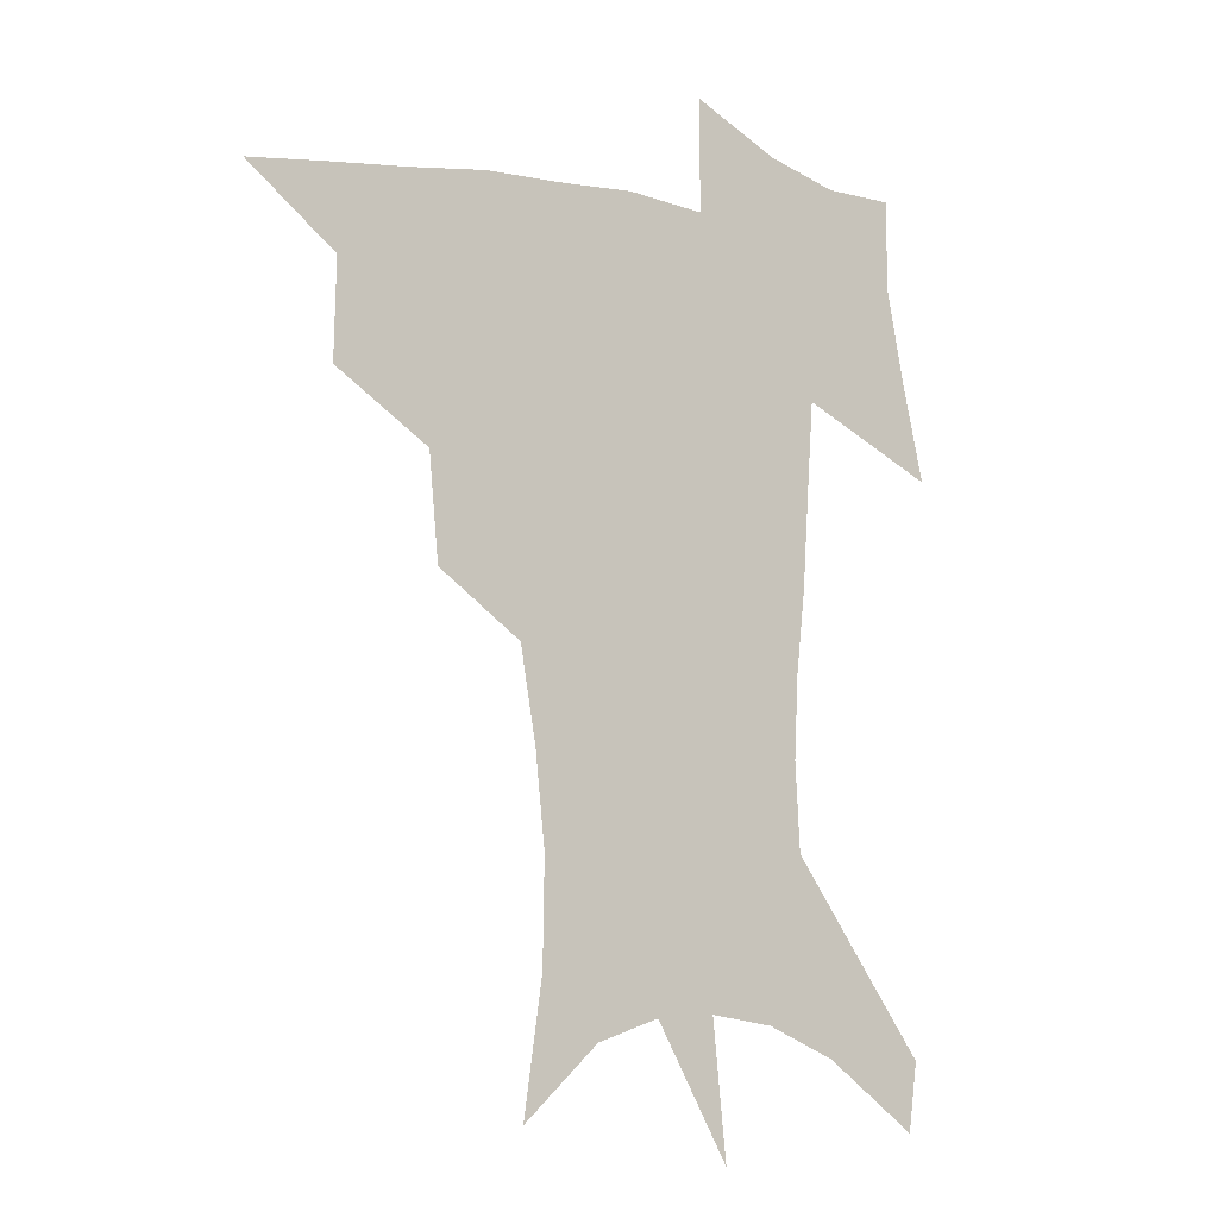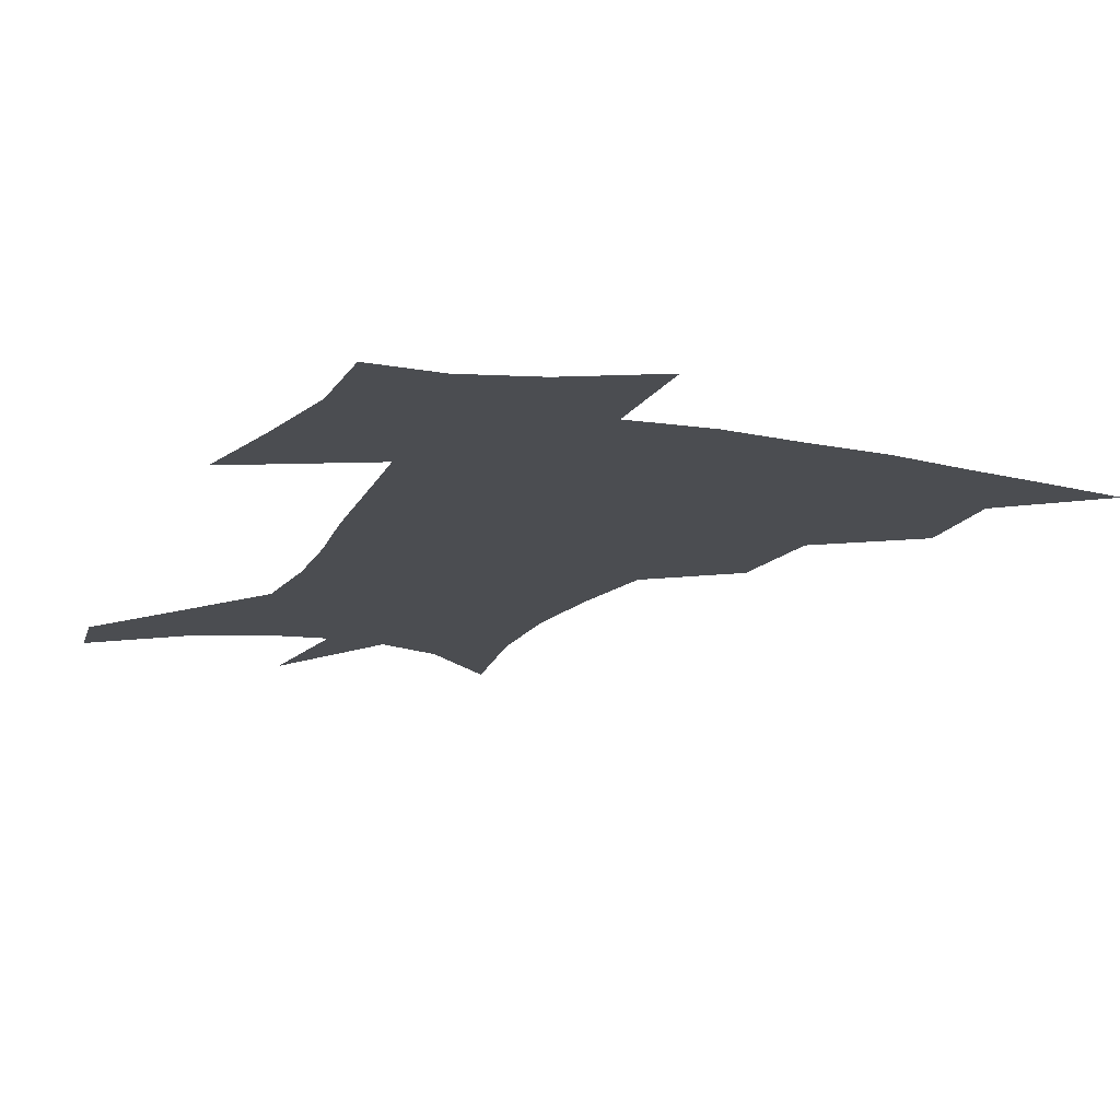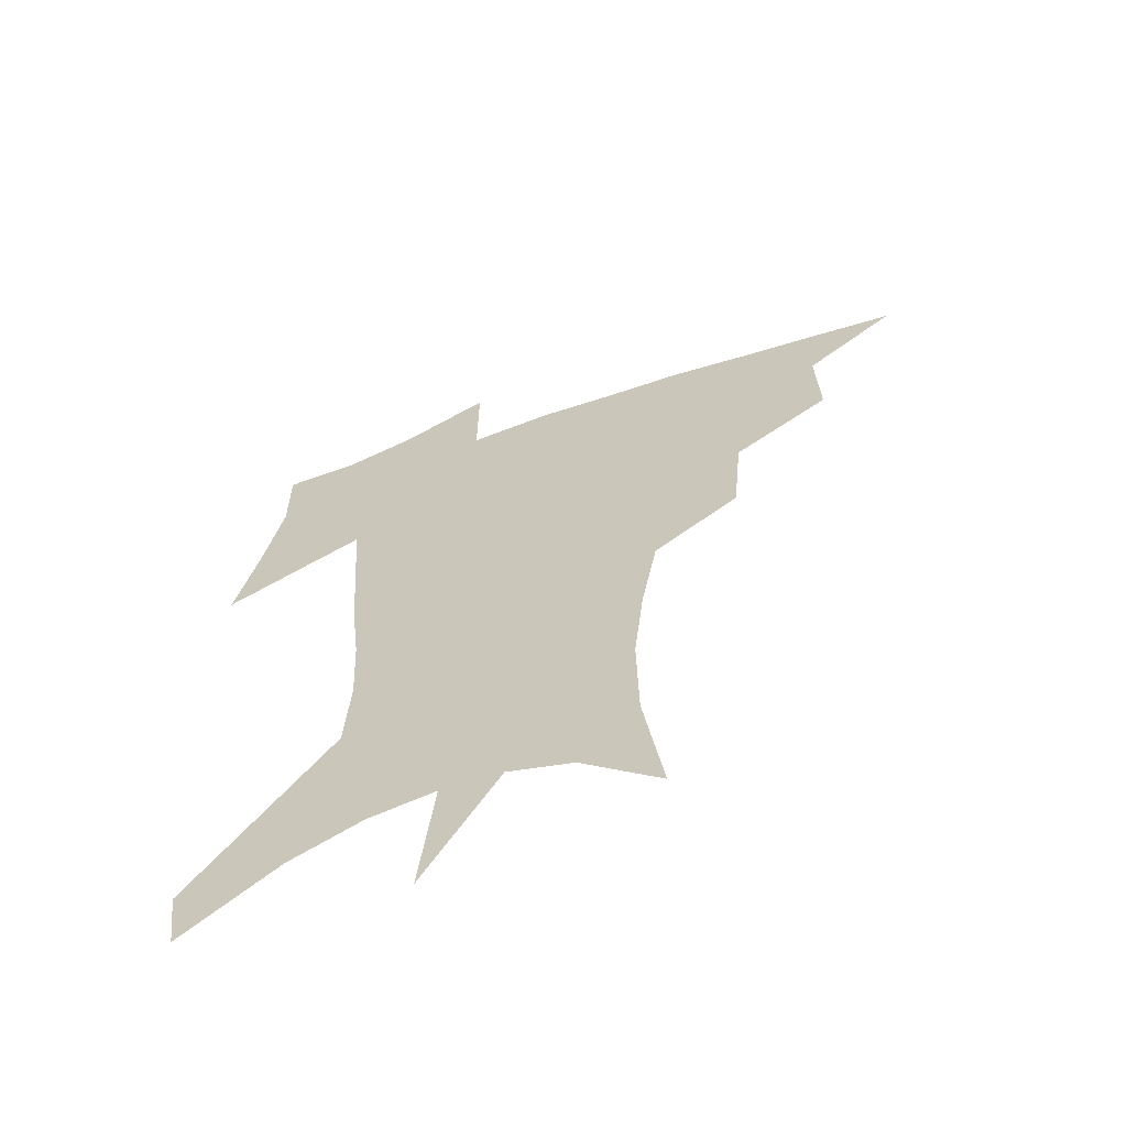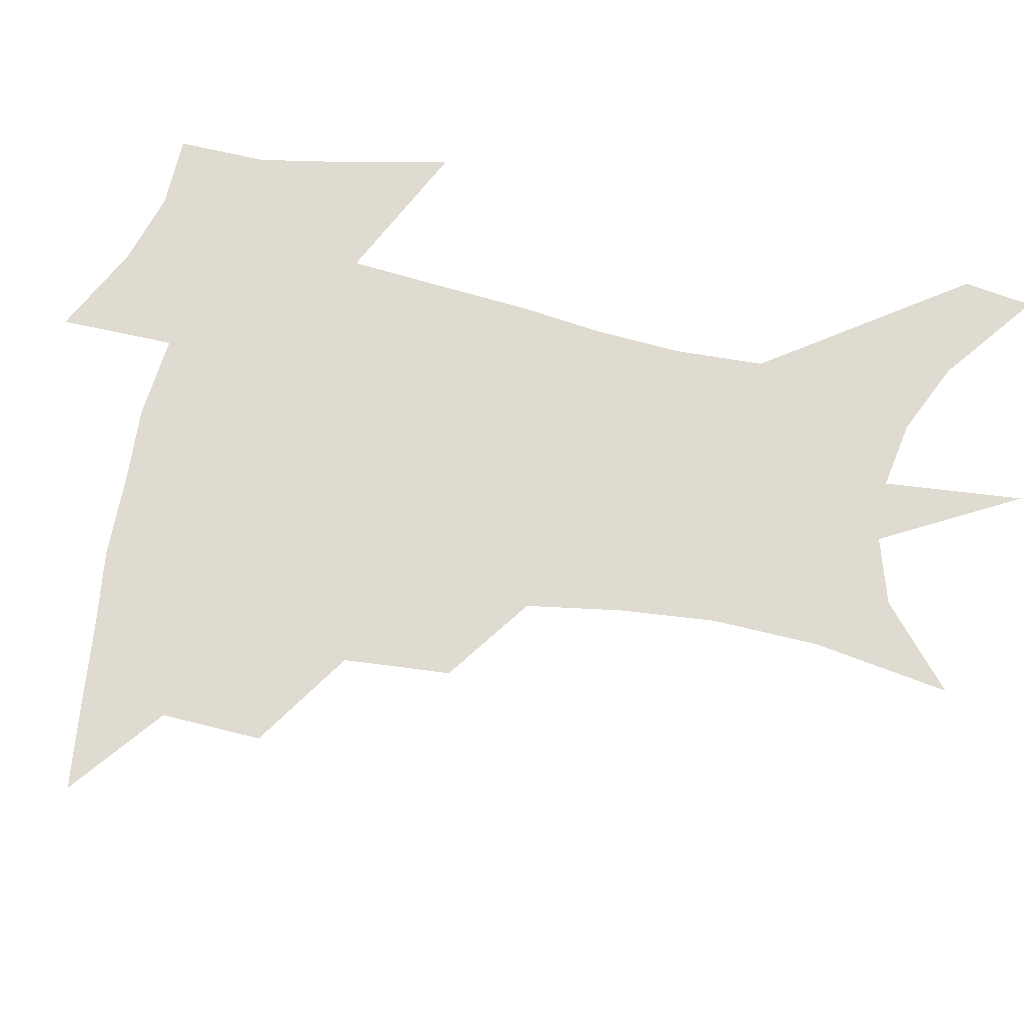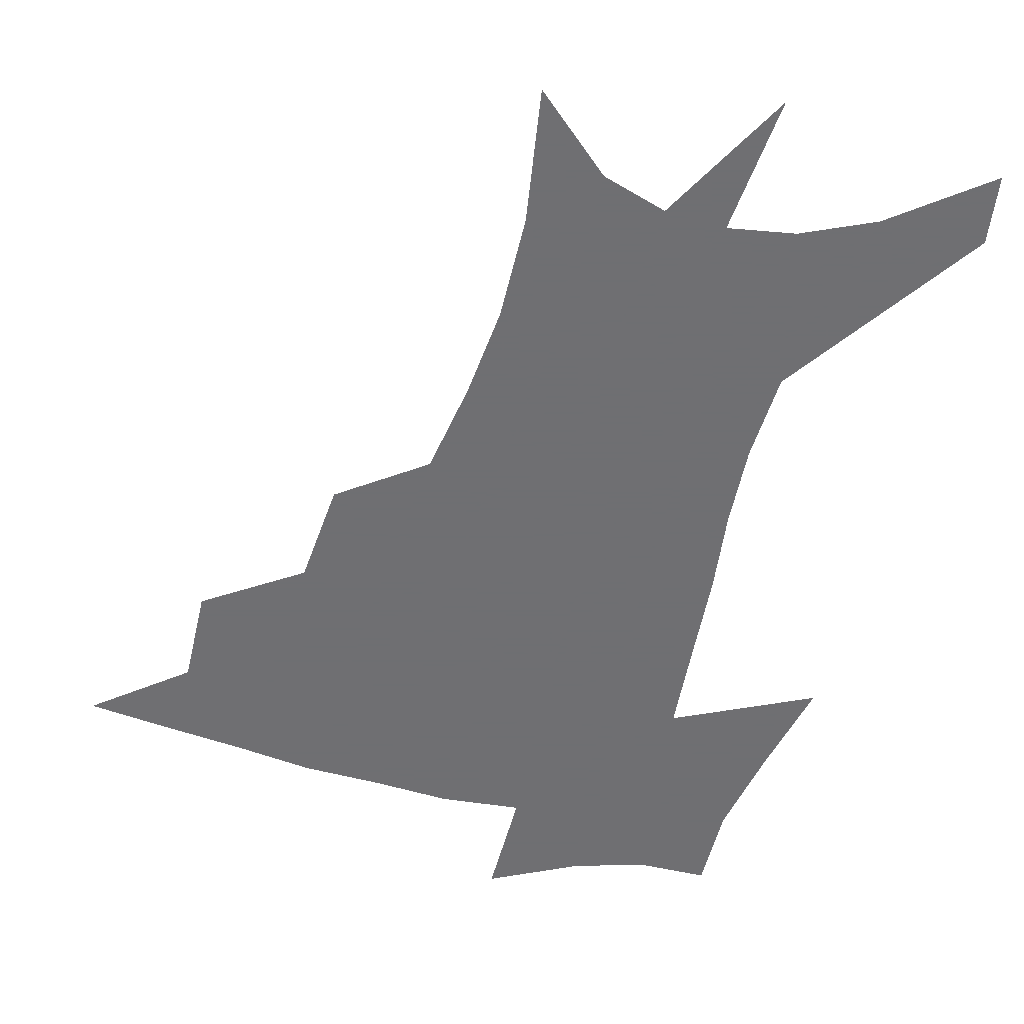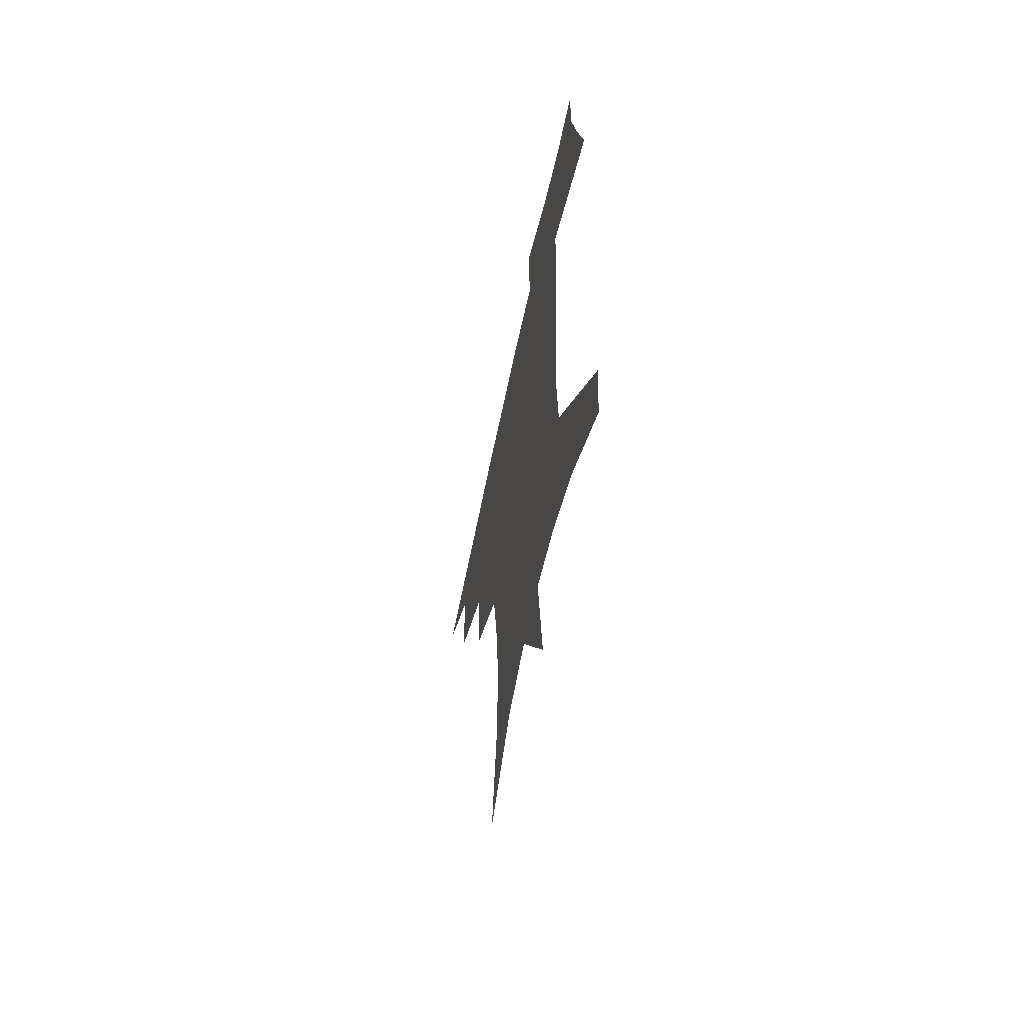
<metadata>
{"format":"obj","ext":"obj","renderer":"f3d","projection":"perspective","resolution":1024,"background":"white","views":[{"elev":-8.2,"azim":-33.7,"up":"+Y"},{"elev":-15.9,"azim":158.3,"up":"+Z"},{"elev":-64.0,"azim":-160.4,"up":"+Y"},{"elev":70.0,"azim":-77.3,"up":"+Z"},{"elev":-54.7,"azim":-14.3,"up":"+Z"},{"elev":-62.8,"azim":78.1,"up":"+Y"}]}
</metadata>
<code>
v 457 441.9 0
v 488.9 381.2 0
v 489.8 416.3 0
v 486.1 445.6 0
v 527 321.2 0
v 523.5 358.6 0
v 521.4 391.4 0
v 519.3 420.7 0
v 515.7 448.9 0
v 559.5 147.6 0
v 566.4 195.4 0
v 567 232.7 0
v 563.4 266 0
v 557.7 299.5 0
v 553.7 336.4 0
v 551.2 368.1 0
v 549.5 396.9 0
v 547.2 424 0
v 543.7 452.8 0
v 587.4 172.8 0
v 588.8 211.5 0
v 587.1 246.5 0
v 584 279.8 0
v 580.2 310.9 0
v 577.9 343 0
v 576.5 371.9 0
v 576.1 400.5 0
v 574.3 426.4 0
v 572.7 453.6 0
v 610.7 180.3 0
v 608.9 216.4 0
v 606.7 247.3 0
v 604 285.2 0
v 602.1 313.8 0
v 601.2 346.2 0
v 601 374.4 0
v 601.3 401.8 0
v 601.7 427.2 0
v 599.9 455.3 0
v 637.6 132.2 0
v 632.5 181.4 0
v 628.8 219.5 0
v 626.1 252.3 0
v 624.4 285.4 0
v 623.6 317.2 0
v 624.2 345.4 0
v 624.7 375.9 0
v 626 401.4 0
v 627.3 427.1 0
v 629.1 452.8 0
v 628.9 493.2 0
v 656.2 177.6 0
v 649.9 215.7 0
v 645.8 249.3 0
v 645.4 278.9 0
v 646.2 308.8 0
v 647.8 338.2 0
v 648.6 370.7 0
v 650.3 399.3 0
v 651.9 425.2 0
v 654.9 450.1 0
v 660.3 477.8 0
v 681.9 166.3 0
v 674.9 202.8 0
v 669.4 235.1 0
v 667.6 266.8 0
v 669 296.5 0
v 672.2 326 0
v 674.3 359.6 0
v 676.6 392.4 0
v 675.9 421.7 0
v 678.7 446.4 0
v 686 470.4 0
v 715.7 140.8 0
v 718.9 165.2 0
v 726.1 369.2 0
v 717.8 405.3 0
v 711.3 438.7 0
v 711.5 470.2 0
f 3 4 1
f 6 7 2
f 2 7 3
f 7 8 3
f 3 8 4
f 8 9 4
f 14 15 5
f 5 15 6
f 15 16 6
f 6 16 7
f 16 17 7
f 7 17 8
f 17 18 8
f 8 18 9
f 18 19 9
f 10 20 11
f 20 21 11
f 11 21 12
f 21 22 12
f 12 22 13
f 22 23 13
f 13 23 14
f 23 24 14
f 14 24 15
f 24 25 15
f 15 25 16
f 25 26 16
f 16 26 17
f 26 27 17
f 17 27 18
f 27 28 18
f 18 28 19
f 28 29 19
f 20 30 21
f 30 31 21
f 21 31 22
f 31 32 22
f 22 32 23
f 32 33 23
f 23 33 24
f 33 34 24
f 24 34 25
f 34 35 25
f 25 35 26
f 35 36 26
f 26 36 27
f 36 37 27
f 27 37 28
f 37 38 28
f 28 38 29
f 38 39 29
f 40 41 30
f 30 41 31
f 41 42 31
f 31 42 32
f 42 43 32
f 32 43 33
f 43 44 33
f 33 44 34
f 44 45 34
f 34 45 35
f 45 46 35
f 35 46 36
f 46 47 36
f 36 47 37
f 47 48 37
f 37 48 38
f 48 49 38
f 38 49 39
f 49 50 39
f 41 52 42
f 52 53 42
f 42 53 43
f 53 54 43
f 43 54 44
f 54 55 44
f 44 55 45
f 55 56 45
f 45 56 46
f 56 57 46
f 46 57 47
f 57 58 47
f 47 58 48
f 58 59 48
f 48 59 49
f 59 60 49
f 49 60 50
f 60 61 50
f 50 61 51
f 61 62 51
f 52 63 53
f 63 64 53
f 53 64 54
f 64 65 54
f 54 65 55
f 65 66 55
f 55 66 56
f 66 67 56
f 56 67 57
f 67 68 57
f 57 68 58
f 68 69 58
f 58 69 59
f 69 70 59
f 59 70 60
f 70 71 60
f 60 71 61
f 71 72 61
f 61 72 62
f 72 73 62
f 63 74 64
f 74 75 64
f 64 75 65
f 70 76 71
f 76 77 71
f 71 77 72
f 77 78 72
f 72 78 73
f 78 79 73

</code>
